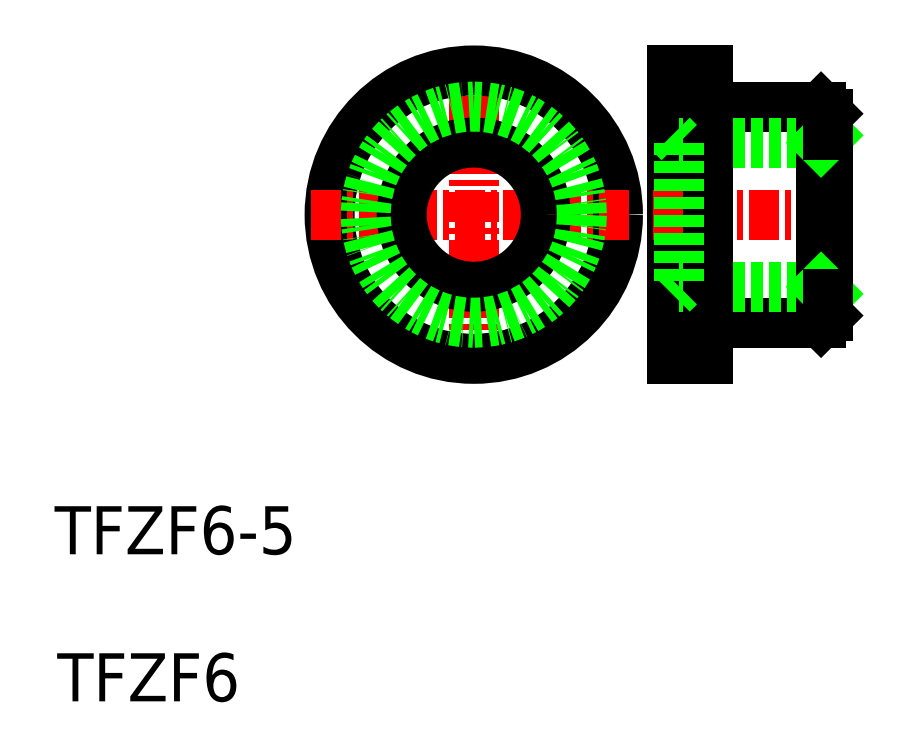
<metadata>
{"format":"dxf","ext":"dxf","renderer":"ezdxf+matplotlib","layout":"modelspace","background":"white","min_lineweight":24,"dpi":150}
</metadata>
<code>
0
SECTION
2
ENTITIES
0
TEXT
8
0
10
10
20
10
30
0
40
2
1
TFZF6
0
TEXT
8
0
10
9.891
20
16.12
30
0
40
2
1
TFZF6-5
0
LINE
8
CENTER
10
27.33
20
37.2
30
0
11
27.33
21
23.44
31
0
0
CIRCLE
8
0
10
27.33
20
30.26
30
0
40
6
0
LINE
8
CENTER
10
20.55
20
30.26
30
0
11
34.05
21
30.26
31
0
0
CIRCLE
8
0
10
27.33
20
30.26
30
0
40
3
0
CIRCLE
8
0
10
27.33
20
30.26
30
0
40
4.5
0
LINE
8
0
10
35.59
20
36.26
30
0
11
35.59
21
24.26
31
0
0
LINE
8
0
10
37.09
20
34.76
30
0
11
37.09
21
36.26
31
0
0
LINE
8
0
10
37.09
20
25.76
30
0
11
41.79
21
25.76
31
0
0
LINE
8
0
10
37.09
20
34.76
30
0
11
41.79
21
34.76
31
0
0
LINE
8
CENTER
10
34.78
20
30.26
30
0
11
42.78
21
30.26
31
0
0
LINE
8
0
10
35.89
20
33.26
30
0
11
41.79
21
33.26
31
0
0
LINE
8
0
10
35.89
20
27.26
30
0
11
41.79
21
27.26
31
0
0
LINE
8
0
10
37.09
20
24.26
30
0
11
37.09
21
34.76
31
0
0
LINE
8
0
10
35.89
20
33.26
30
0
11
35.89
21
27.26
31
0
0
LINE
8
0
10
35.59
20
24.26
30
0
11
37.09
21
24.26
31
0
0
LINE
8
0
10
35.89
20
27.26
30
0
11
35.59
21
26.96
31
0
0
LINE
8
0
10
35.89
20
33.26
30
0
11
35.59
21
33.56
31
0
0
LINE
8
0
10
41.79
20
34.76
30
0
11
41.79
21
25.76
31
0
0
LINE
8
0
10
42.09
20
33.56
30
0
11
42.09
21
26.96
31
0
0
LINE
8
0
10
41.79
20
27.26
30
0
11
42.09
21
26.96
31
0
0
LINE
8
0
10
42.09
20
26.96
30
0
11
42.09
21
26.06
31
0
0
LINE
8
0
10
41.79
20
25.76
30
0
11
42.09
21
26.06
31
0
0
LINE
8
0
10
41.79
20
33.26
30
0
11
42.09
21
33.56
31
0
0
LINE
8
0
10
41.79
20
34.76
30
0
11
42.09
21
34.46
31
0
0
LINE
8
0
10
42.09
20
34.46
30
0
11
42.09
21
33.56
31
0
0
LINE
8
0
10
37.09
20
36.26
30
0
11
35.59
21
36.26
31
0
0
ENDSEC
0
EOF

</code>
